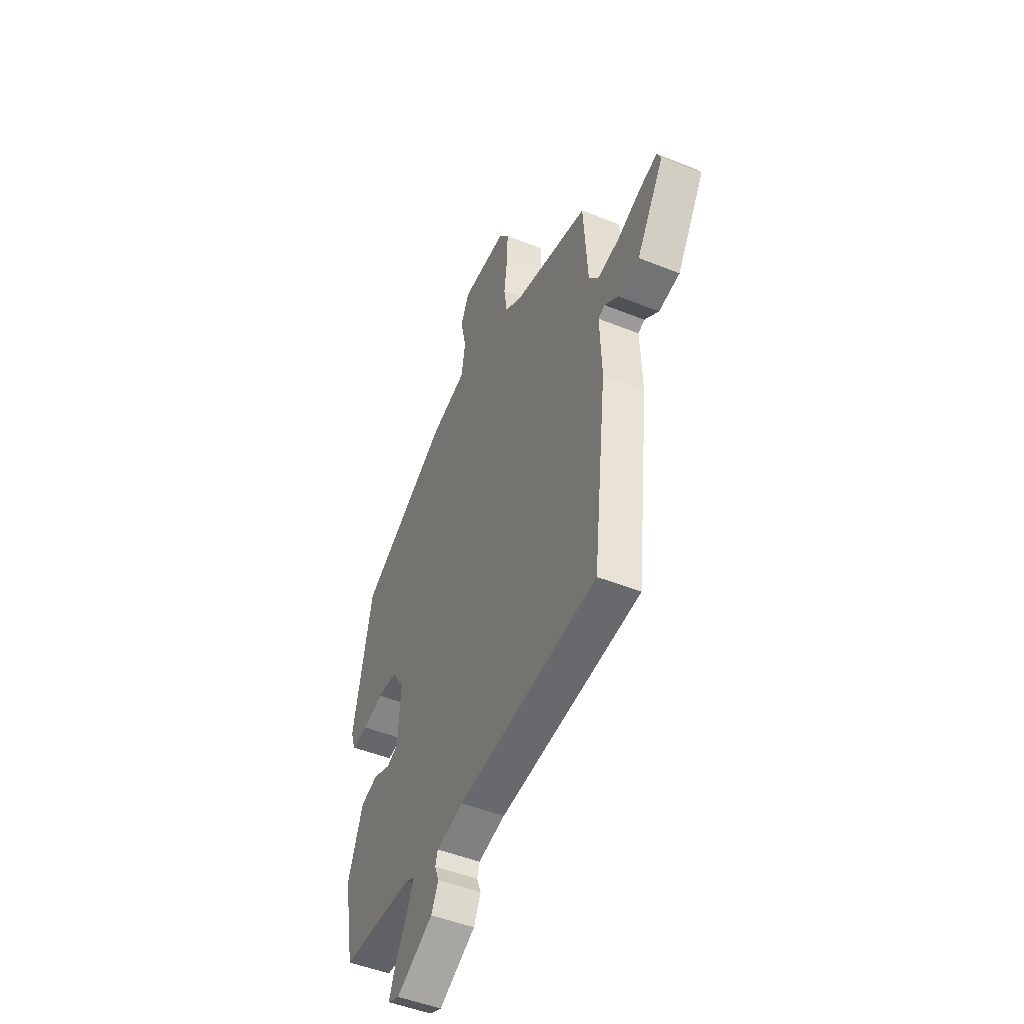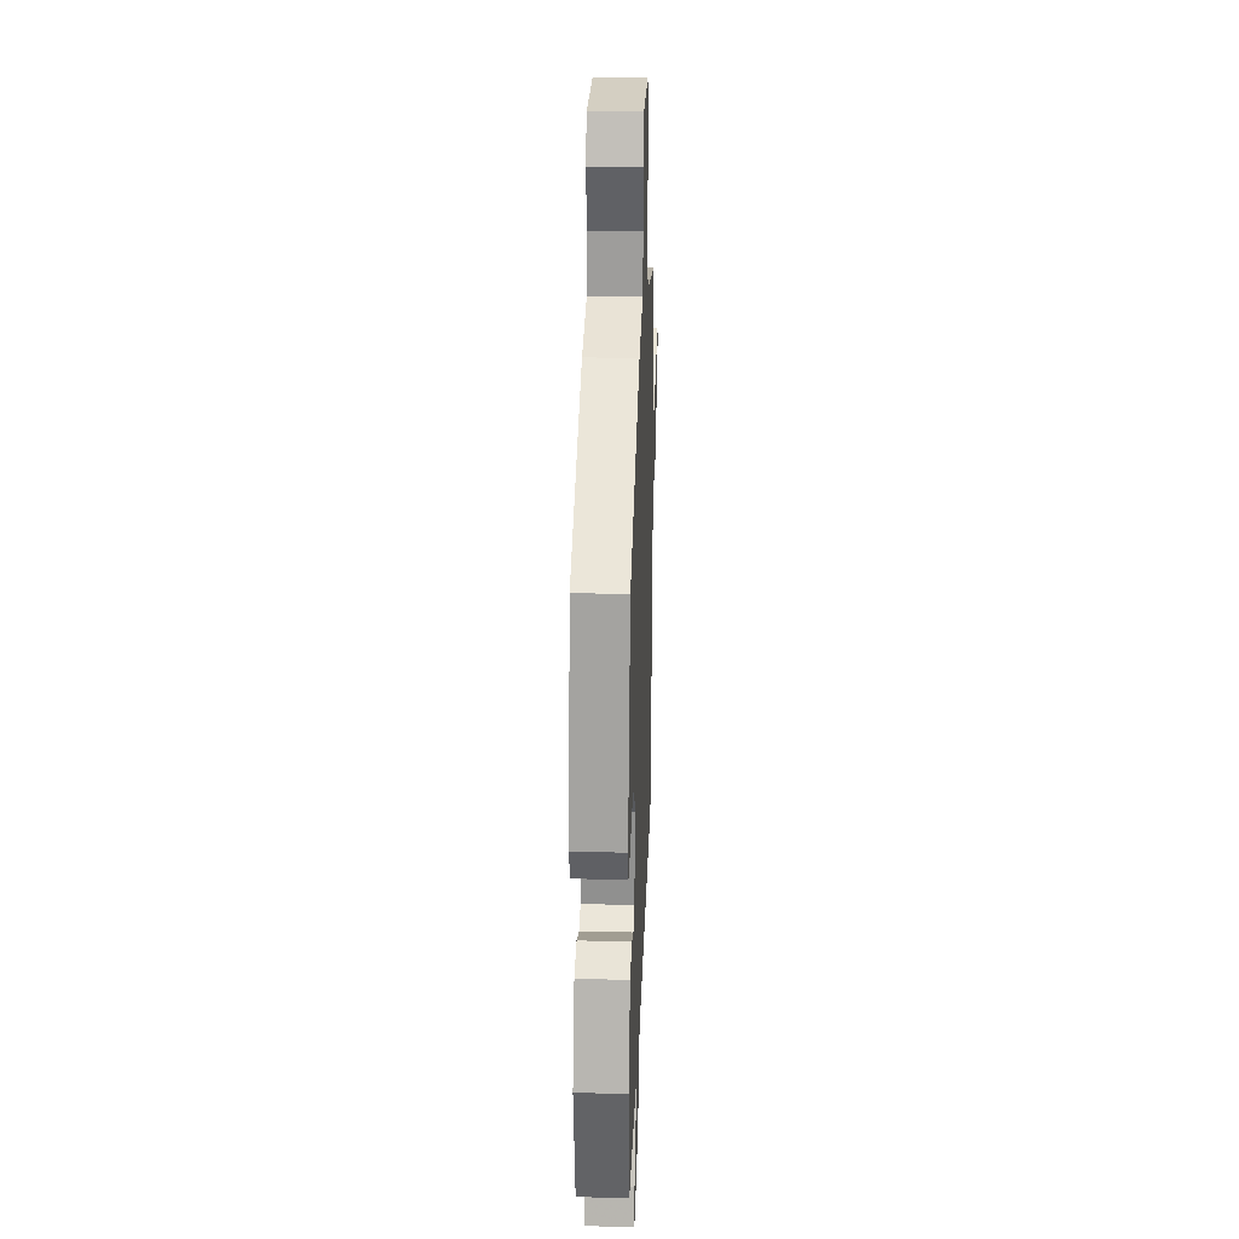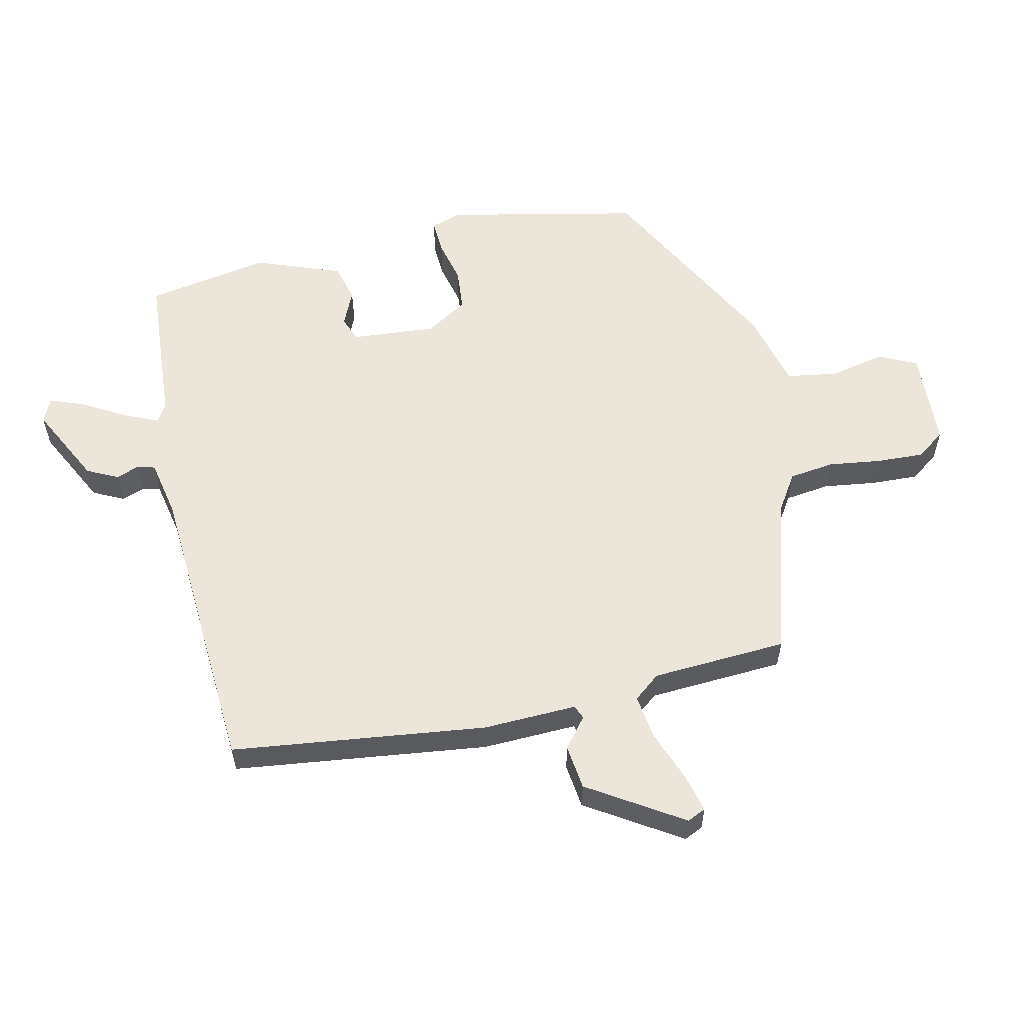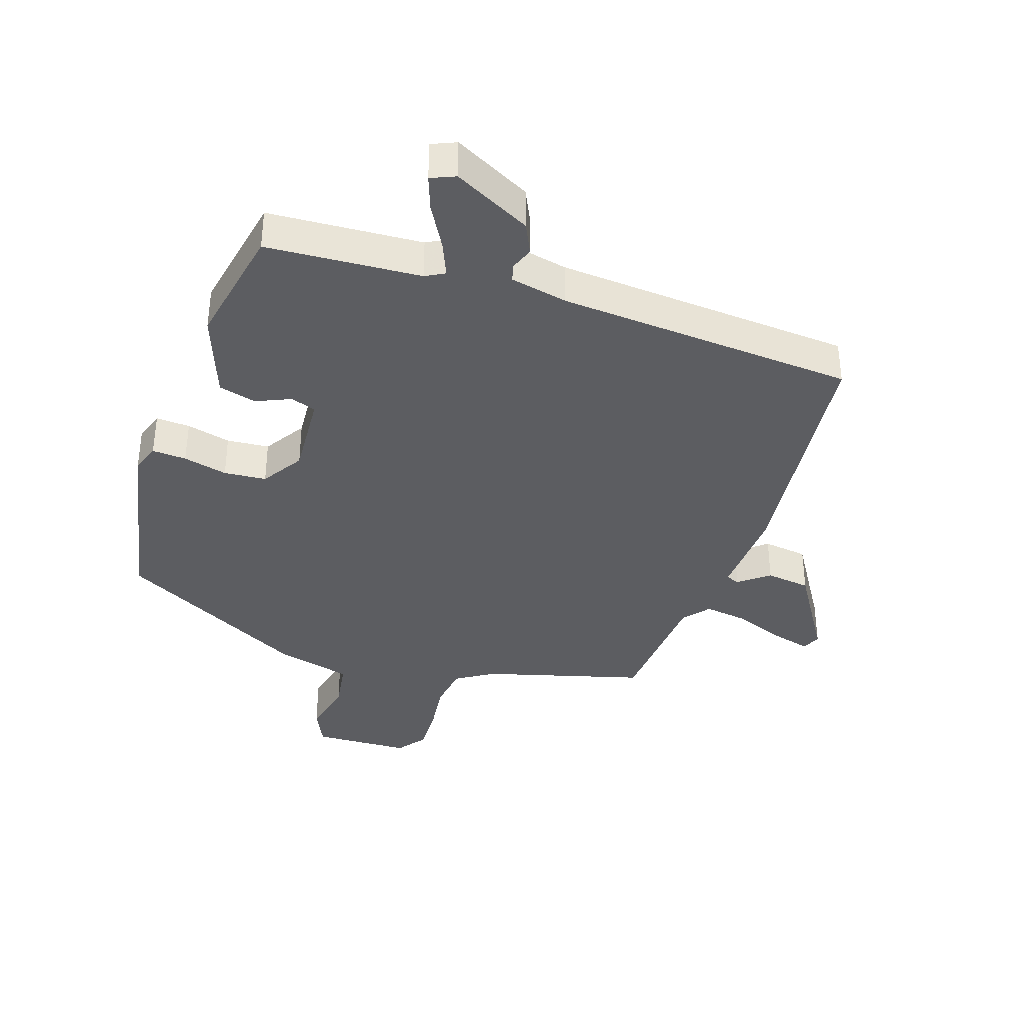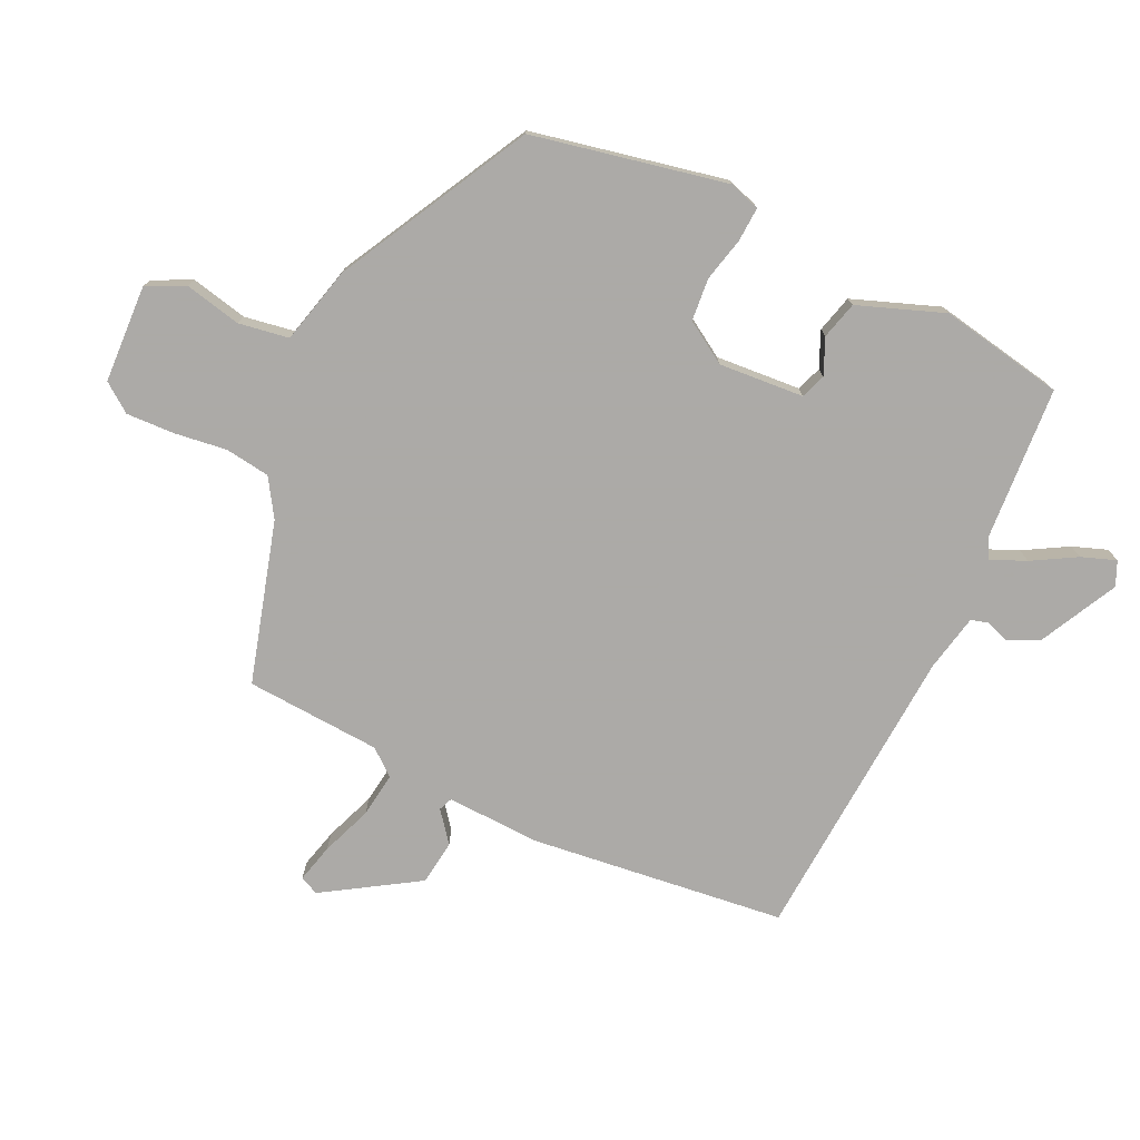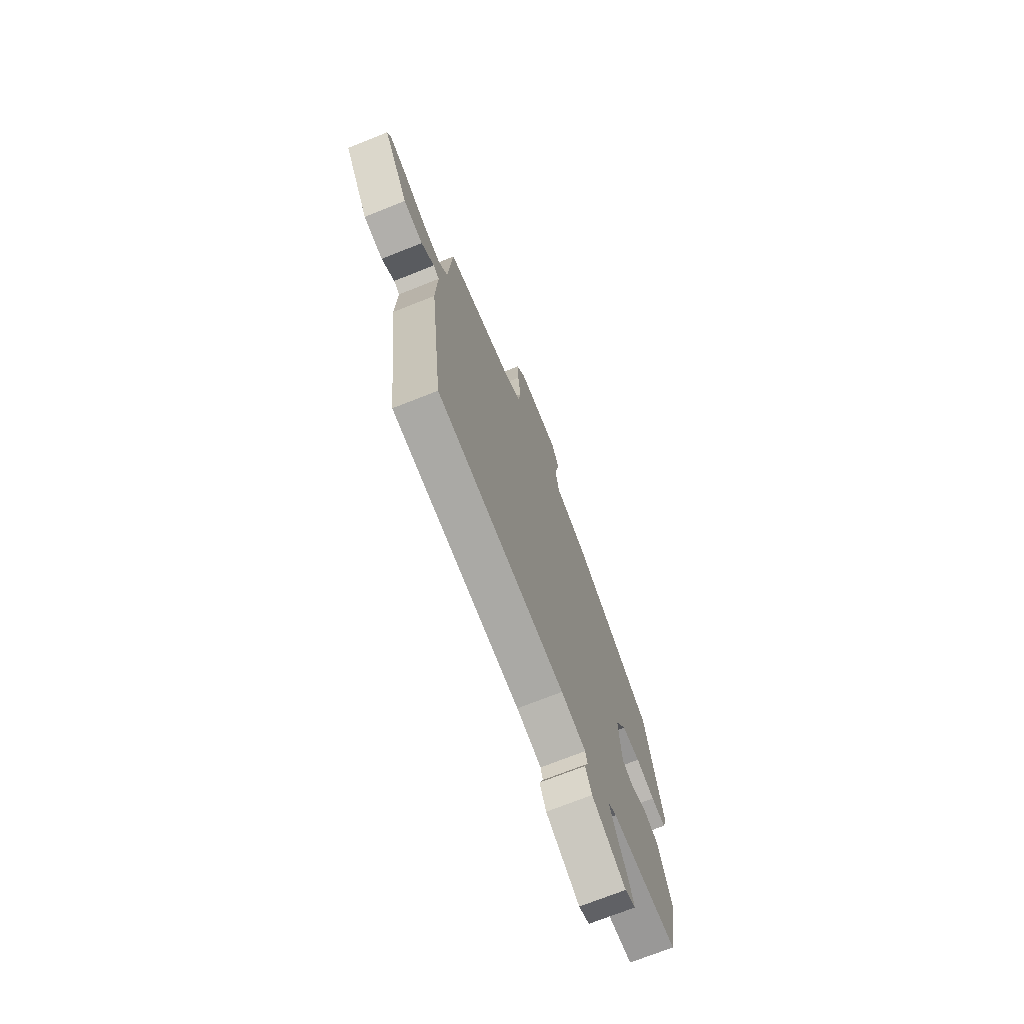
<metadata>
{"format":"obj","ext":"obj","renderer":"f3d","projection":"perspective","resolution":1024,"background":"white","views":[{"elev":-49.0,"azim":-114.1,"up":"+Z"},{"elev":28.3,"azim":92.2,"up":"+Z"},{"elev":57.5,"azim":-102.3,"up":"+Y"},{"elev":-37.1,"azim":161.3,"up":"+Y"},{"elev":-76.0,"azim":64.8,"up":"+Y"},{"elev":-72.0,"azim":-68.3,"up":"+Z"}]}
</metadata>
<code>
v 0.466 0.07 -0.504
v 0.219 0.07 -0.52
v 0.188 0.07 -0.537
v 0.212 0.07 -0.593
v 0.252 0.07 -0.663
v 0.272 0.07 -0.718
v 0.233 0.07 -0.735
v 0.108 0.07 -0.671
v 0.084 0.07 -0.621
v 0.098 0.07 -0.584
v 0.09 0.07 -0.556
v -0.002 0.07 -0.537
v -0.481 0.07 -0.505
v -0.529 0.07 -0.097
v -0.523 0.07 0.054
v -0.545 0.07 0.063
v -0.593 0.07 0.025
v -0.665 0.07 0.034
v -0.759 0.07 0.184
v -0.745 0.07 0.214
v -0.683 0.07 0.198
v -0.602 0.07 0.167
v -0.53 0.07 0.157
v -0.496 0.07 0.199
v -0.482 0.07 0.416
v -0.225 0.07 0.489
v -0.165 0.07 0.527
v -0.155 0.07 0.599
v -0.166 0.07 0.683
v -0.169 0.07 0.76
v -0.135 0.07 0.806
v 0.022 0.07 0.813
v 0.051 0.07 0.752
v 0.031 0.07 0.662
v 0.044 0.07 0.581
v 0.167 0.07 0.55
v 0.473 0.07 0.387
v 0.537 0.07 0.076
v 0.521 0.07 0.027
v 0.466 0.07 0.03
v 0.395 0.07 0.047
v 0.327 0.07 0.041
v 0.285 0.07 -0.026
v 0.295 0.07 -0.162
v 0.335 0.07 -0.177
v 0.392 0.07 -0.152
v 0.452 0.07 -0.168
v 0.503 0.07 -0.306
v 0.466 0 -0.504
v 0.219 0 -0.52
v 0.188 0 -0.537
v 0.212 0 -0.593
v 0.252 0 -0.663
v 0.272 0 -0.718
v 0.233 0 -0.735
v 0.108 0 -0.671
v 0.084 0 -0.621
v 0.098 0 -0.584
v 0.09 0 -0.556
v -0.002 0 -0.537
v -0.481 0 -0.505
v -0.529 0 -0.097
v -0.523 0 0.054
v -0.545 0 0.063
v -0.593 0 0.025
v -0.665 0 0.034
v -0.759 0 0.184
v -0.745 0 0.214
v -0.683 0 0.198
v -0.602 0 0.167
v -0.53 0 0.157
v -0.496 0 0.199
v -0.482 0 0.416
v -0.225 0 0.489
v -0.165 0 0.527
v -0.155 0 0.599
v -0.166 0 0.683
v -0.169 0 0.76
v -0.135 0 0.806
v 0.022 0 0.813
v 0.051 0 0.752
v 0.031 0 0.662
v 0.044 0 0.581
v 0.167 0 0.55
v 0.473 0 0.387
v 0.537 0 0.076
v 0.521 0 0.027
v 0.466 0 0.03
v 0.395 0 0.047
v 0.327 0 0.041
v 0.285 0 -0.026
v 0.295 0 -0.162
v 0.335 0 -0.177
v 0.392 0 -0.152
v 0.452 0 -0.168
v 0.503 0 -0.306
f 45 46 47 48
f 44 45 48 1
f 38 39 40 41
f 38 41 42
f 35 36 37 38
f 35 38 42
f 31 32 33 34
f 31 34 35
f 28 29 30 31
f 28 31 35 42
f 24 25 26
f 23 24 26 27
f 19 20 21 22
f 19 22 23
f 16 17 18 19
f 15 16 19 23
f 12 13 14 15
f 11 12 15 23
f 7 8 9 10
f 7 10 11
f 4 5 6 7
f 3 4 7 11
f 2 3 11 23
f 44 1 2 23
f 27 28 42 43
f 23 27 43 44
f 96 95 94 93
f 49 96 93 92
f 89 88 87 86
f 90 89 86
f 86 85 84 83
f 90 86 83
f 82 81 80 79
f 83 82 79
f 79 78 77 76
f 90 83 79 76
f 74 73 72
f 75 74 72 71
f 70 69 68 67
f 71 70 67
f 67 66 65 64
f 71 67 64 63
f 63 62 61 60
f 71 63 60 59
f 58 57 56 55
f 59 58 55
f 55 54 53 52
f 59 55 52 51
f 71 59 51 50
f 71 50 49 92
f 91 90 76 75
f 92 91 75 71
f 1 49 50 2
f 2 50 51 3
f 3 51 52 4
f 4 52 53 5
f 5 53 54 6
f 6 54 55 7
f 7 55 56 8
f 8 56 57 9
f 9 57 58 10
f 10 58 59 11
f 11 59 60 12
f 12 60 61 13
f 13 61 62 14
f 14 62 63 15
f 15 63 64 16
f 16 64 65 17
f 17 65 66 18
f 18 66 67 19
f 19 67 68 20
f 20 68 69 21
f 21 69 70 22
f 22 70 71 23
f 23 71 72 24
f 24 72 73 25
f 25 73 74 26
f 26 74 75 27
f 27 75 76 28
f 28 76 77 29
f 29 77 78 30
f 30 78 79 31
f 31 79 80 32
f 32 80 81 33
f 33 81 82 34
f 34 82 83 35
f 35 83 84 36
f 36 84 85 37
f 37 85 86 38
f 38 86 87 39
f 39 87 88 40
f 40 88 89 41
f 41 89 90 42
f 42 90 91 43
f 43 91 92 44
f 44 92 93 45
f 45 93 94 46
f 46 94 95 47
f 47 95 96 48
f 48 96 49 1

</code>
